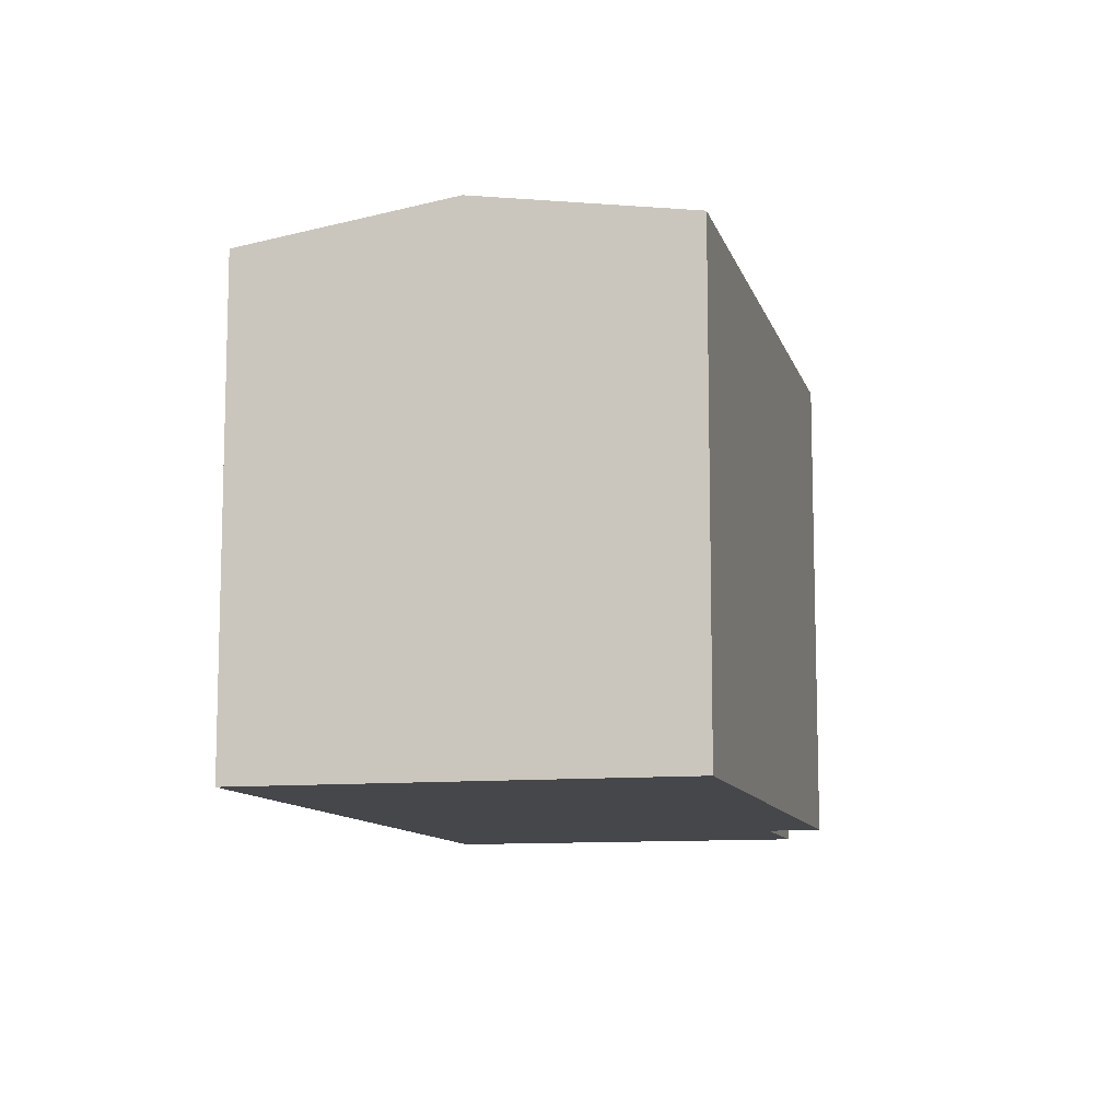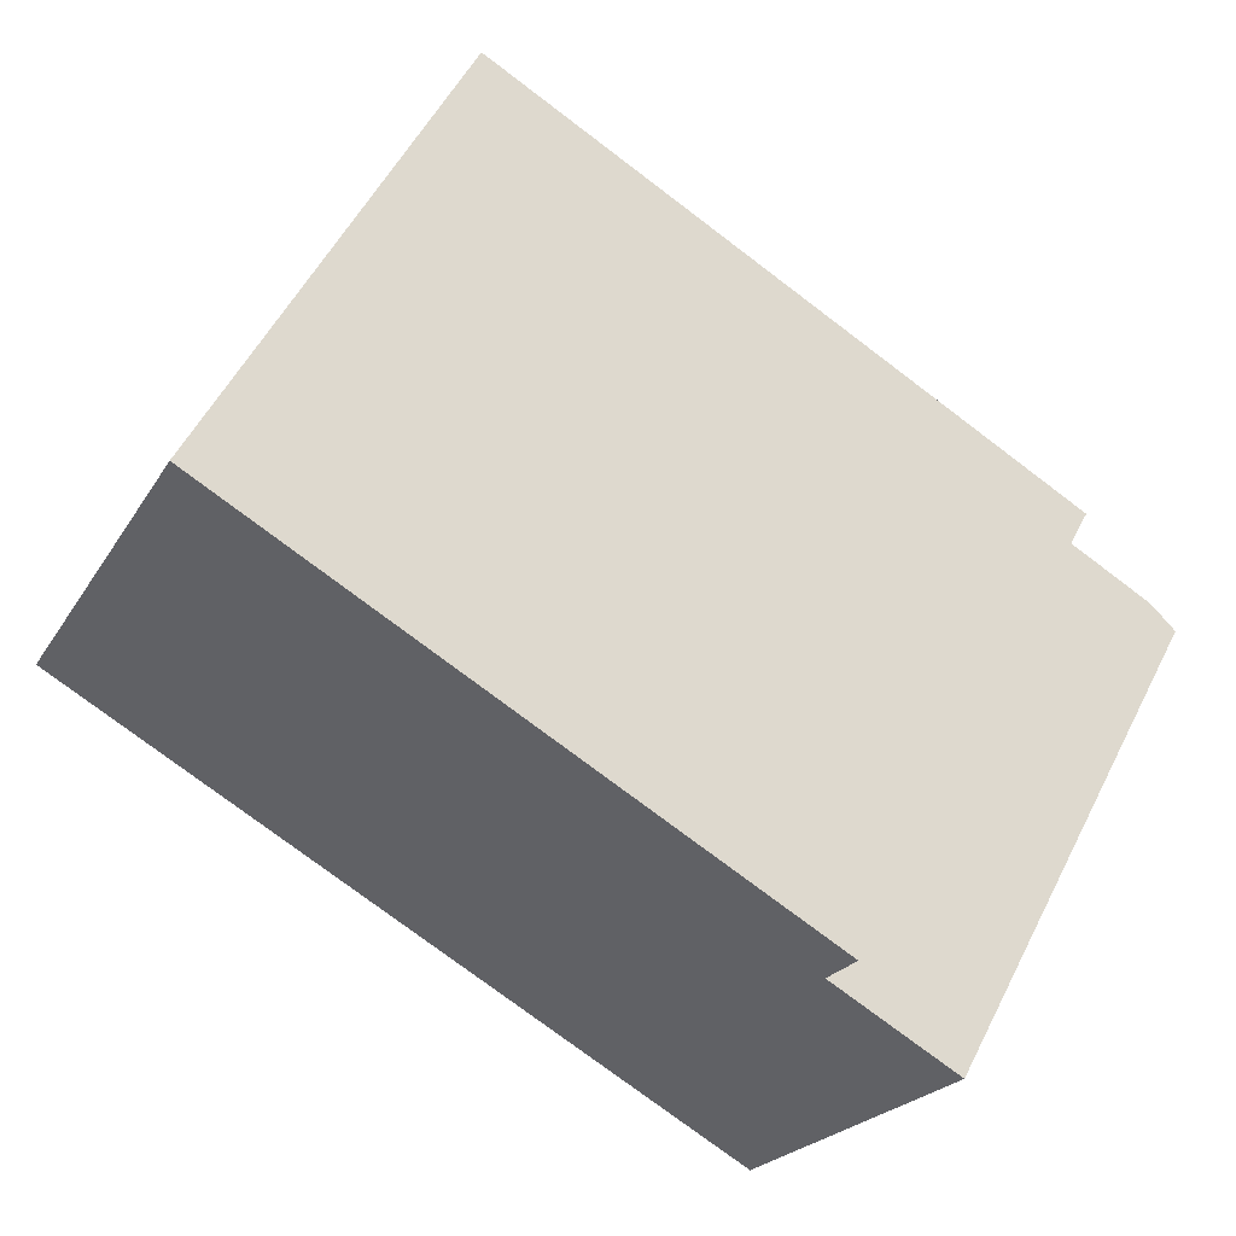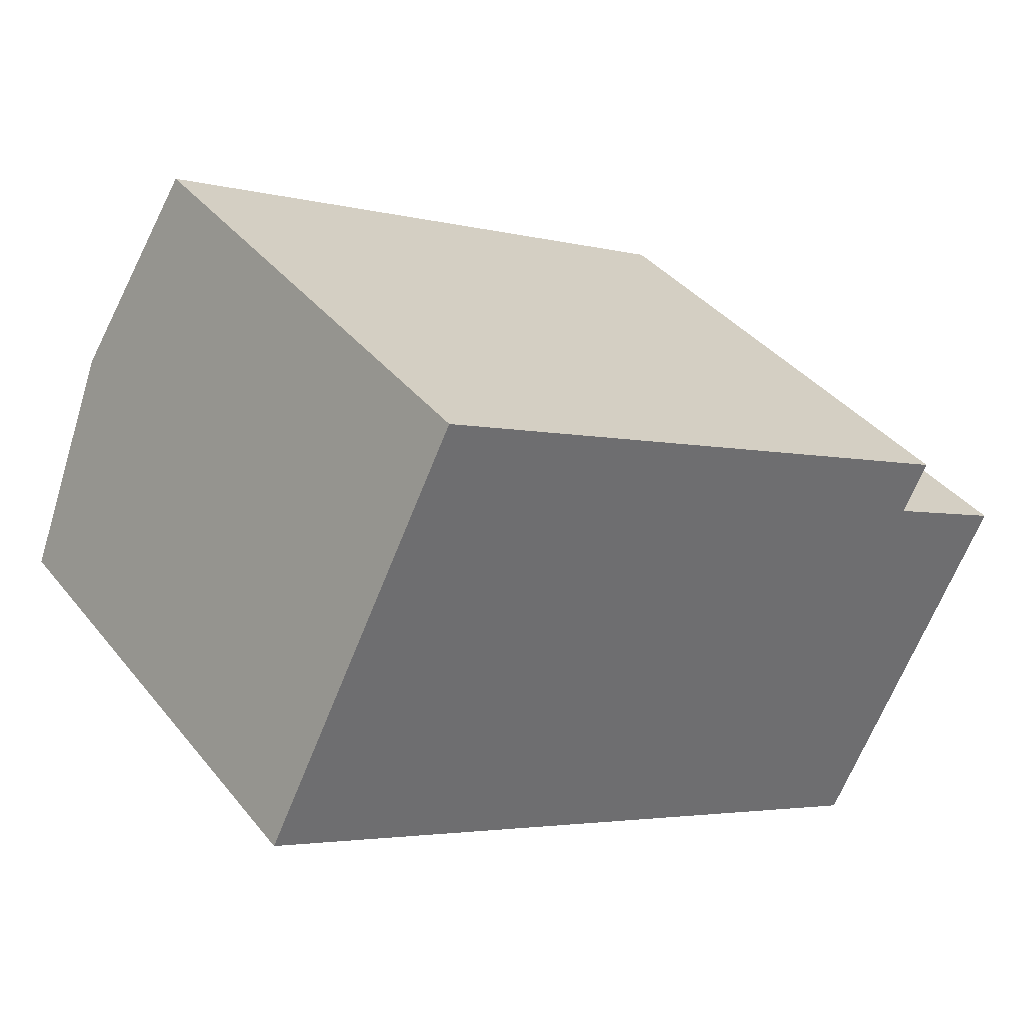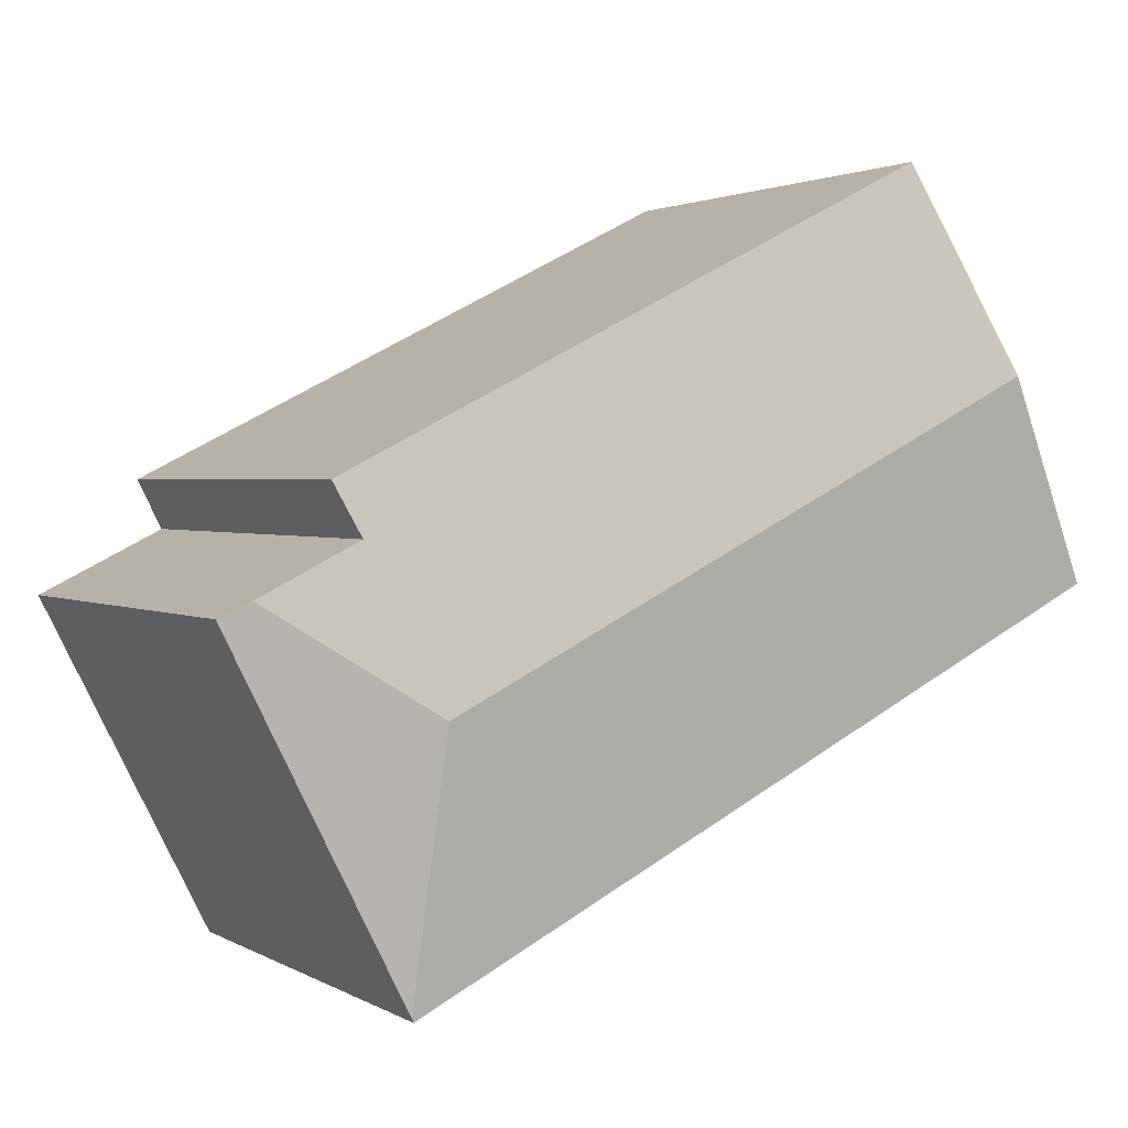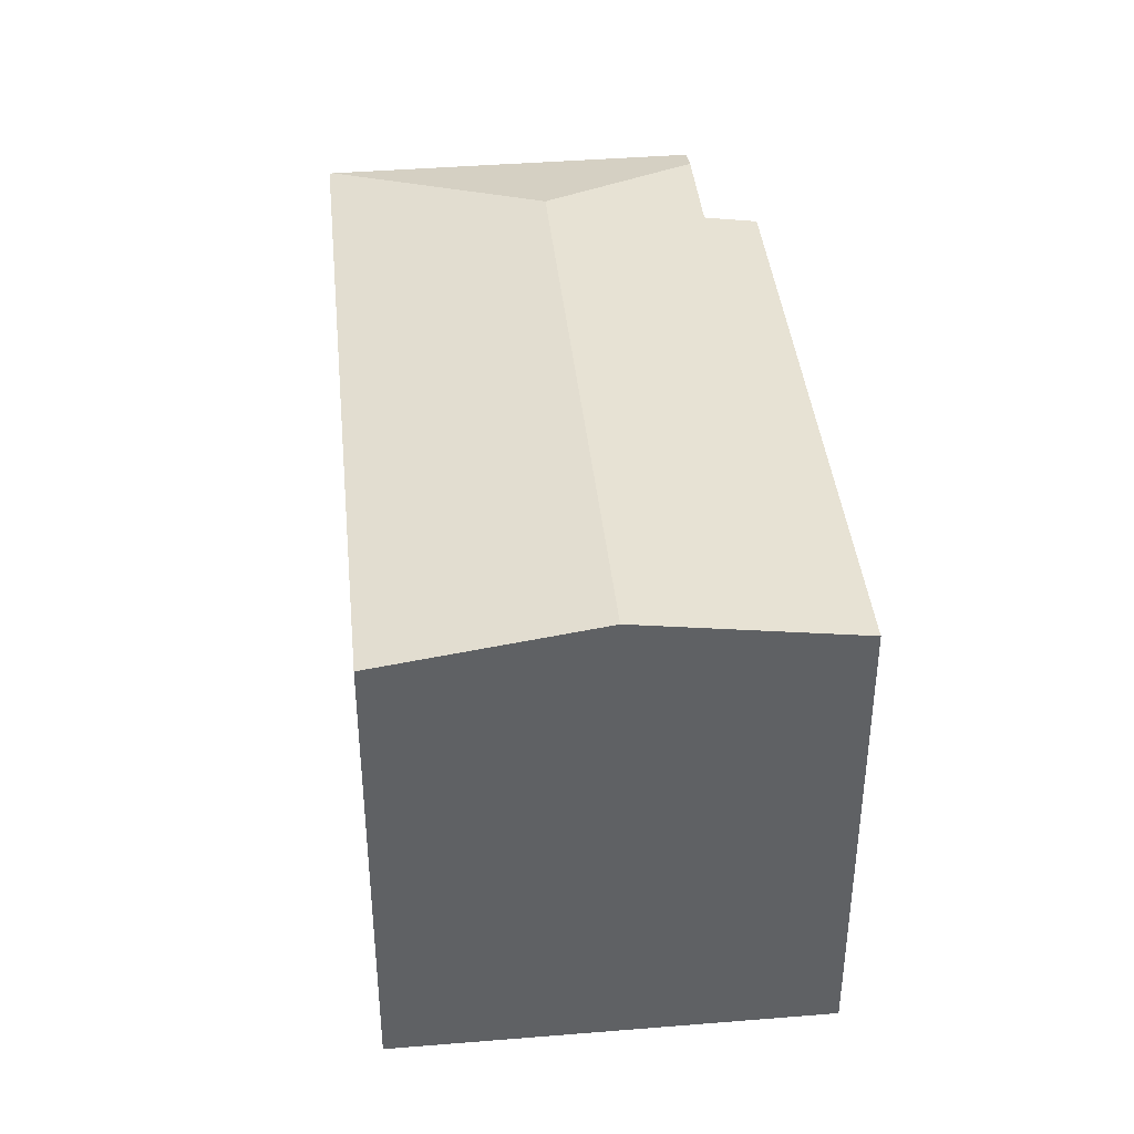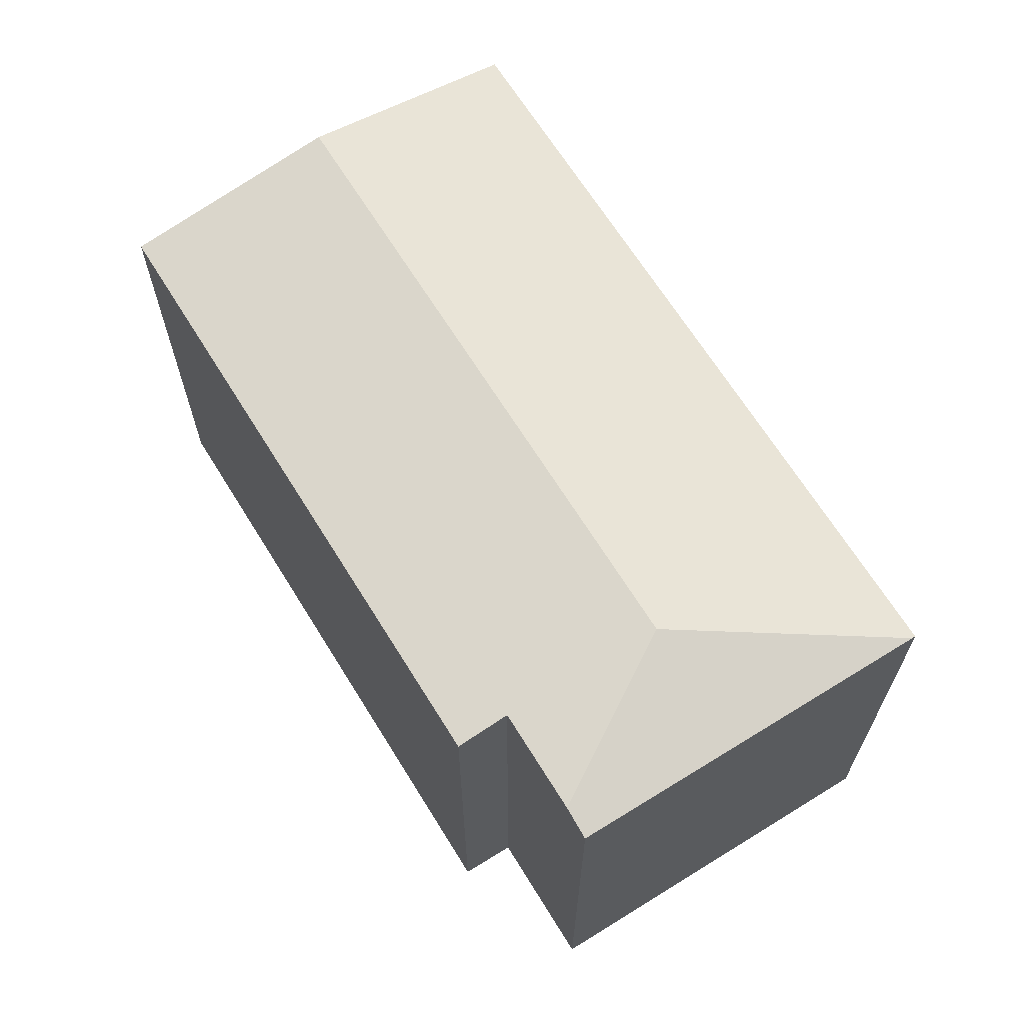
<metadata>
{"format":"obj","ext":"obj","renderer":"f3d","projection":"perspective","resolution":1024,"background":"white","views":[{"elev":-10.5,"azim":-49.4,"up":"+Y"},{"elev":54.3,"azim":26.6,"up":"+Z"},{"elev":38.5,"azim":-34.3,"up":"+Z"},{"elev":1.9,"azim":151.8,"up":"+Z"},{"elev":40.2,"azim":-69.0,"up":"+Y"},{"elev":66.6,"azim":85.0,"up":"+Y"}]}
</metadata>
<code>
v  22.22 13.3 -3.62
v  23.11 13.52 0.074
v  23.89 13.3 -0.319
v  18.67 14.18 -2.708
v  19.21 13.31 -9.558
v  19.16 13.29 -9.65
v  11.71 13.29 -5.899
v  2.688 14.18 5.348
v  10.49 13.29 -5.283
v  0 13.29 8.14e-16
v  21.15 13.3 2.733
v  5.374 13.29 10.69
v  20.48 13.52 1.394
v  0 0 0
v  5.374 -6.547e-16 10.69
v  2.688 -3.275e-16 5.348
v  21.15 -1.673e-16 2.733
v  20.48 -8.536e-17 1.394
v  23.89 1.953e-17 -0.319
v  23.11 -4.531e-18 0.074
v  19.16 5.909e-16 -9.65
v  22.22 2.217e-16 -3.62
v  19.21 5.853e-16 -9.558
v  11.71 3.612e-16 -5.899
v  10.49 3.235e-16 -5.283
g defaultobject
f 1 2 3
f 2 1 4
f 4 1 5
f 6 4 5
f 4 6 7
f 4 7 8
f 8 7 9
f 8 9 10
f 11 8 12
f 8 11 13
f 8 13 4
f 4 13 2
f 14 8 10
f 8 14 12
f 12 14 15
f 15 14 16
f 12 17 11
f 17 12 15
f 18 2 13
f 2 18 3
f 3 18 19
f 19 18 20
f 11 18 13
f 18 11 17
f 19 1 3
f 1 19 5
f 5 19 6
f 6 19 21
f 21 19 22
f 21 22 23
f 21 7 6
f 7 21 9
f 9 21 10
f 10 21 24
f 10 24 25
f 10 25 14
f 15 18 17
f 18 15 21
f 21 15 24
f 24 15 25
f 25 15 14
f 14 15 16
f 20 22 19
f 22 20 18
f 22 18 21

</code>
